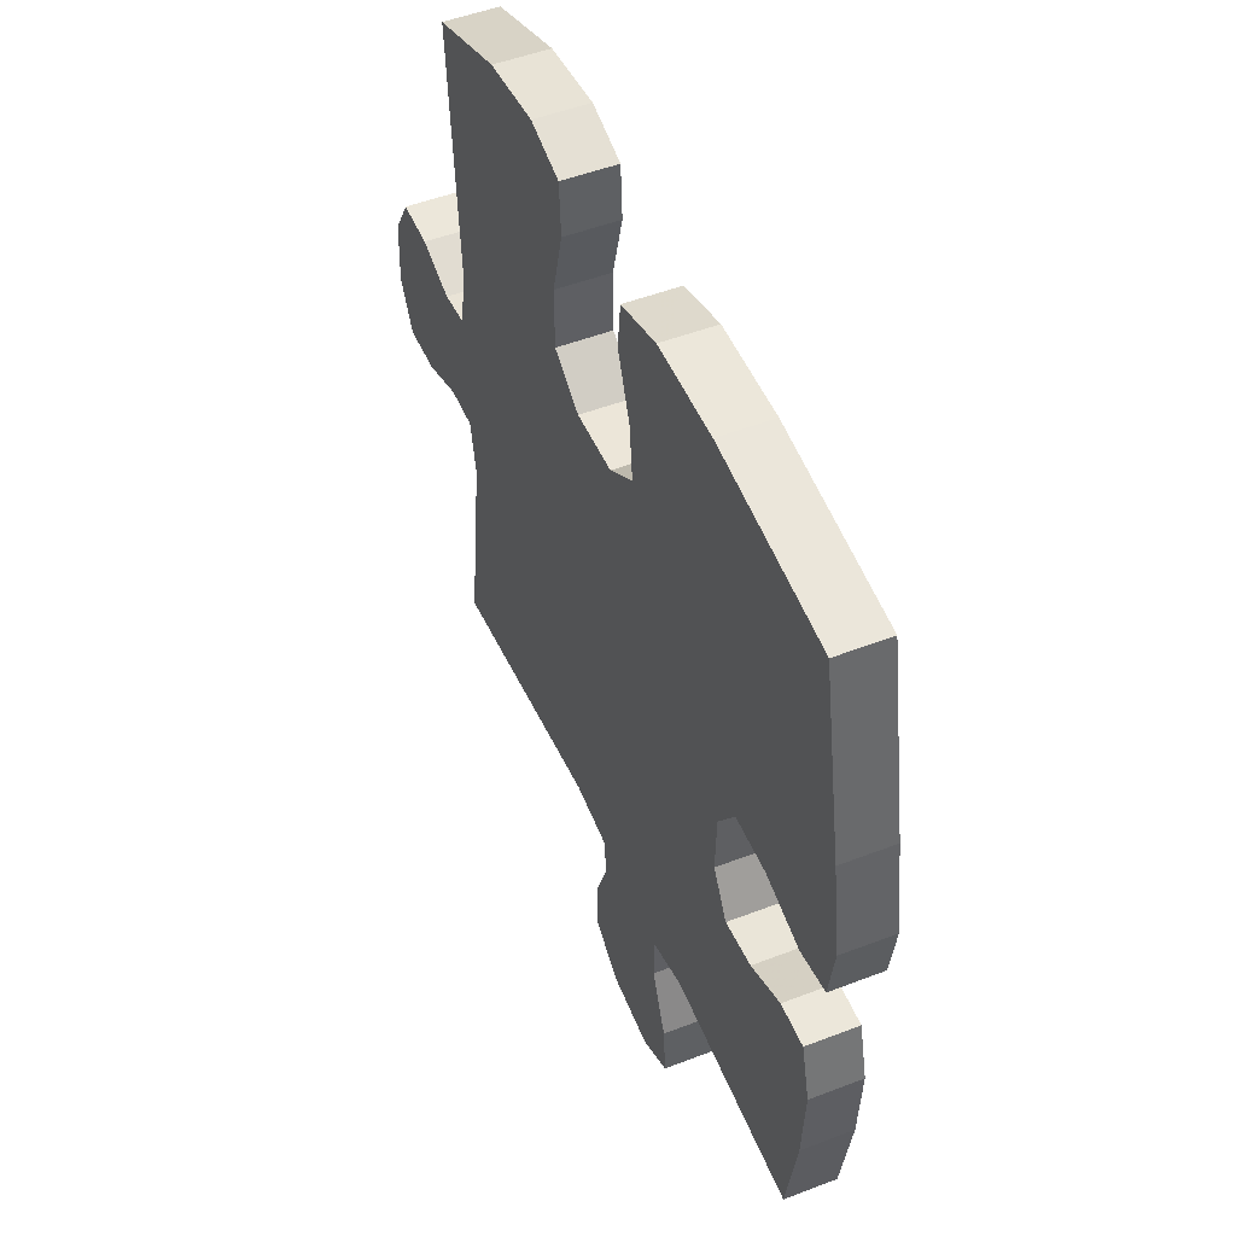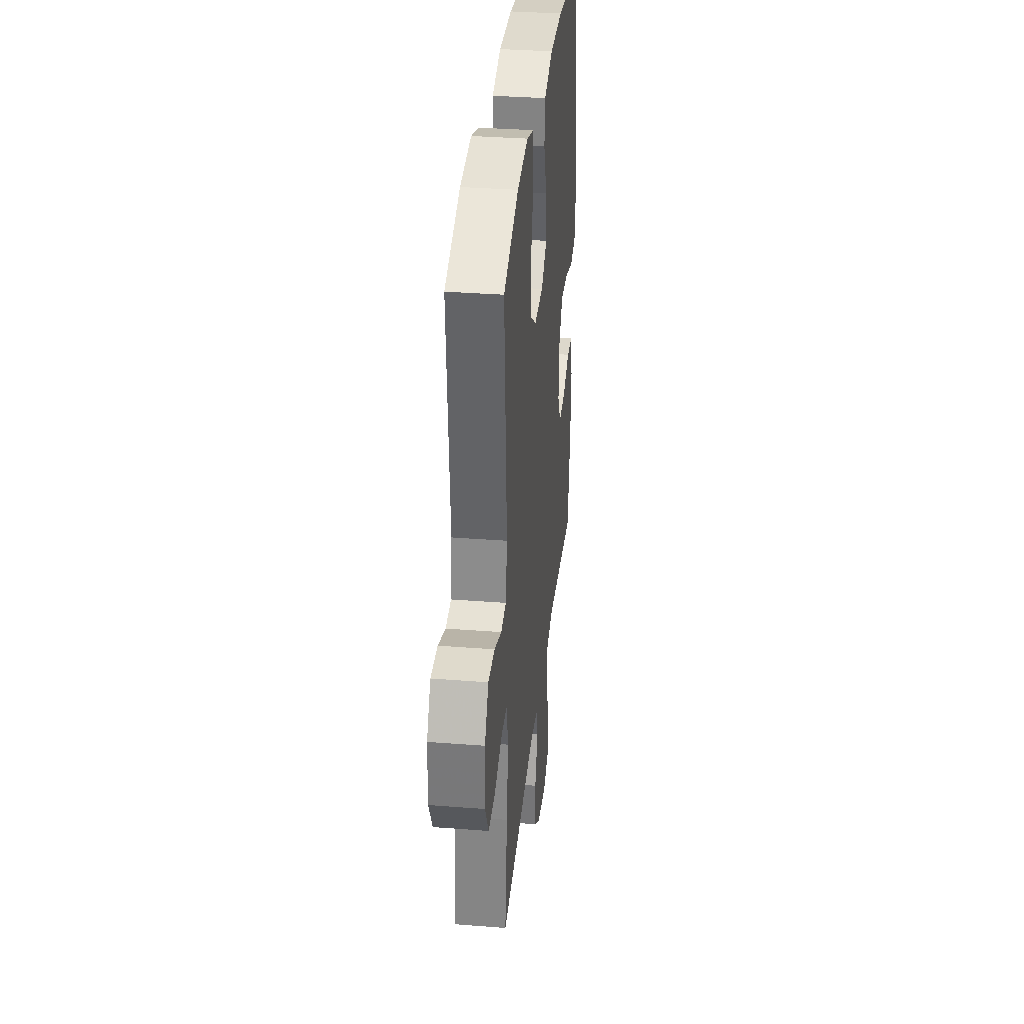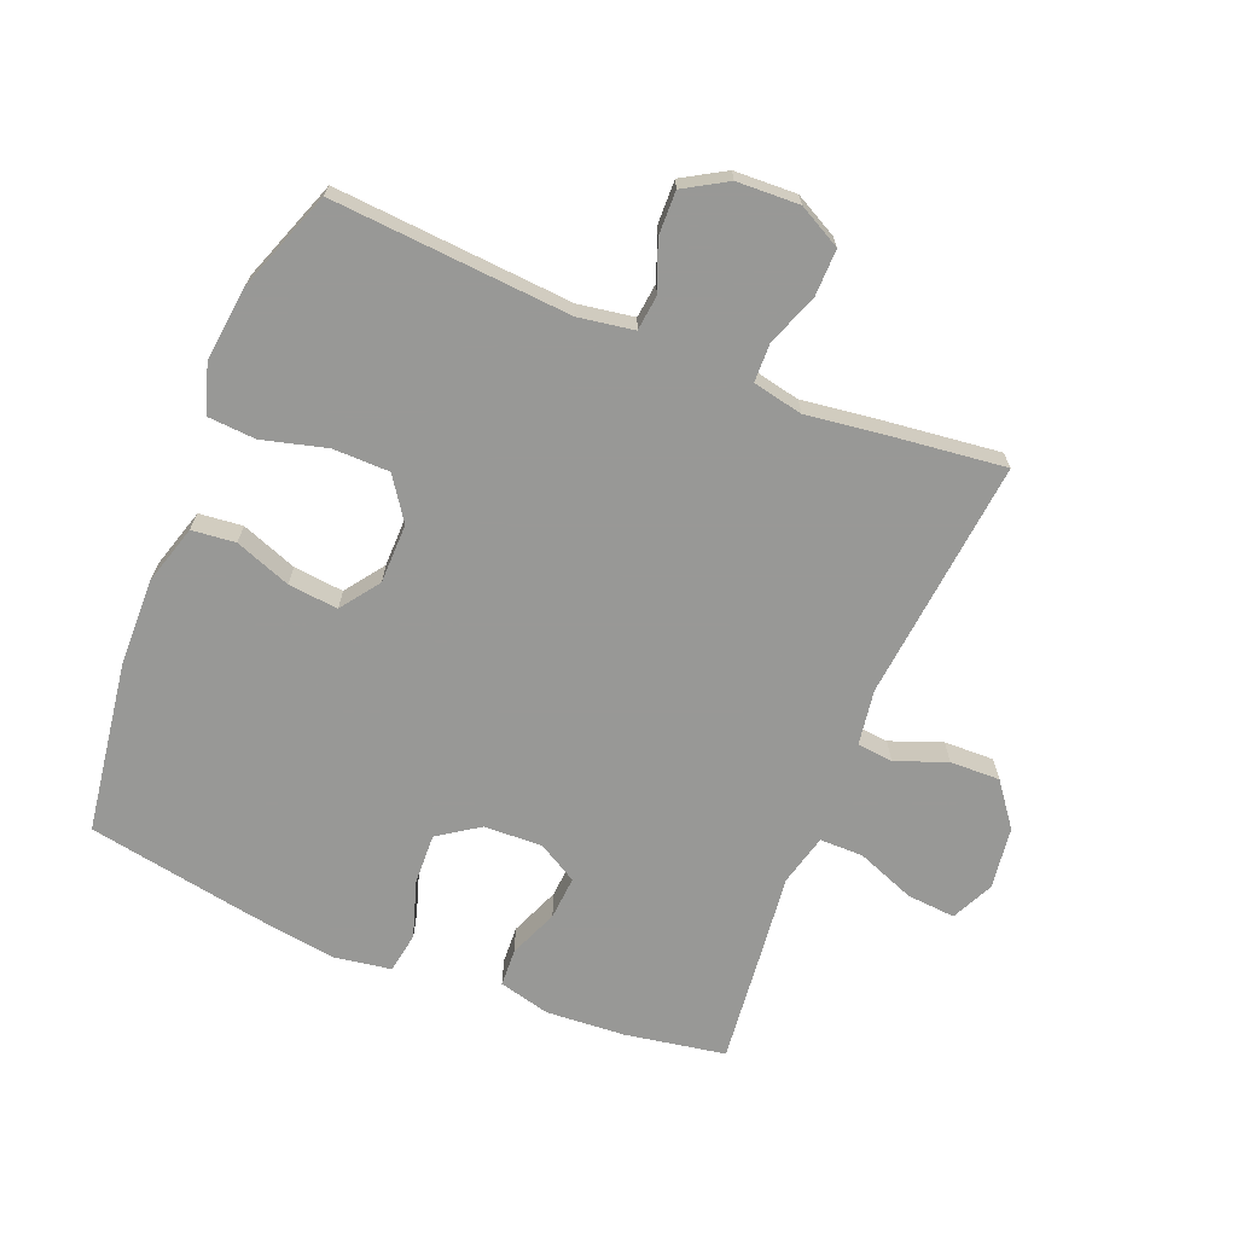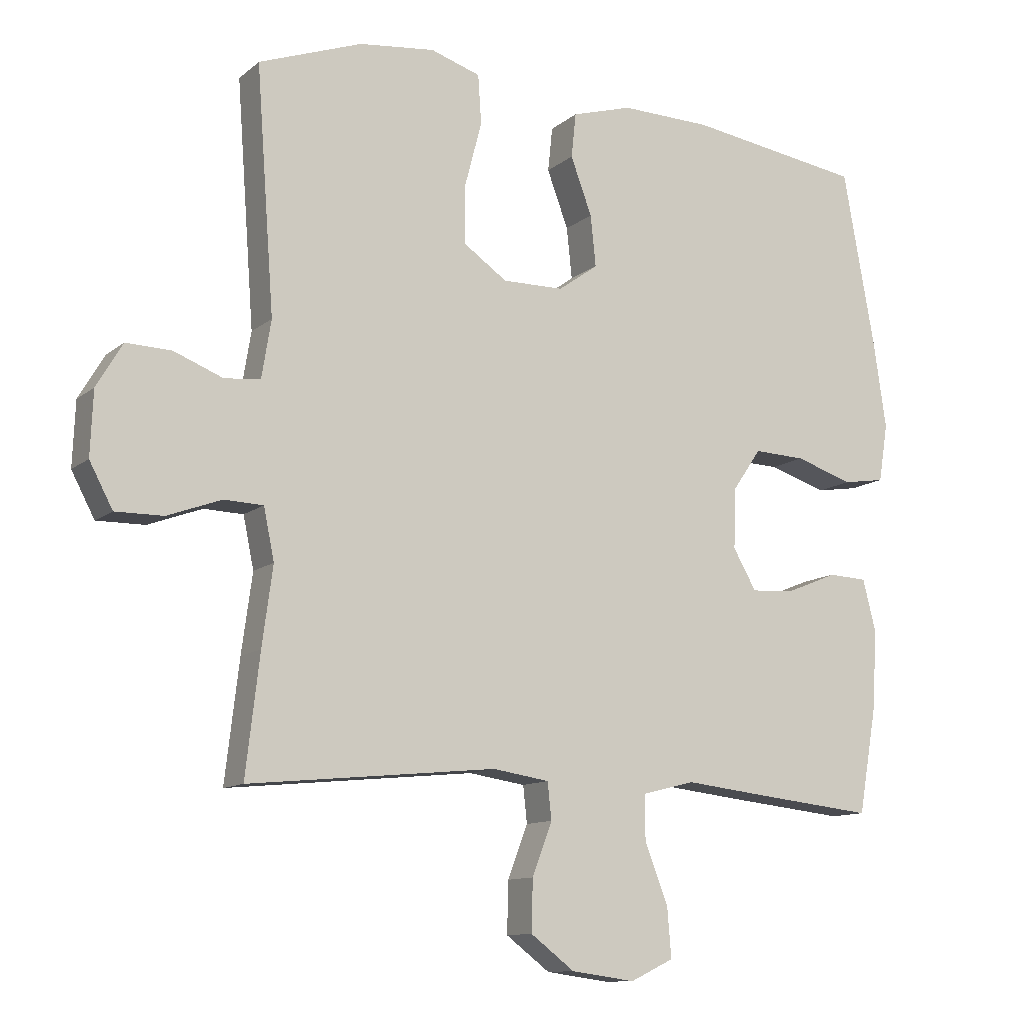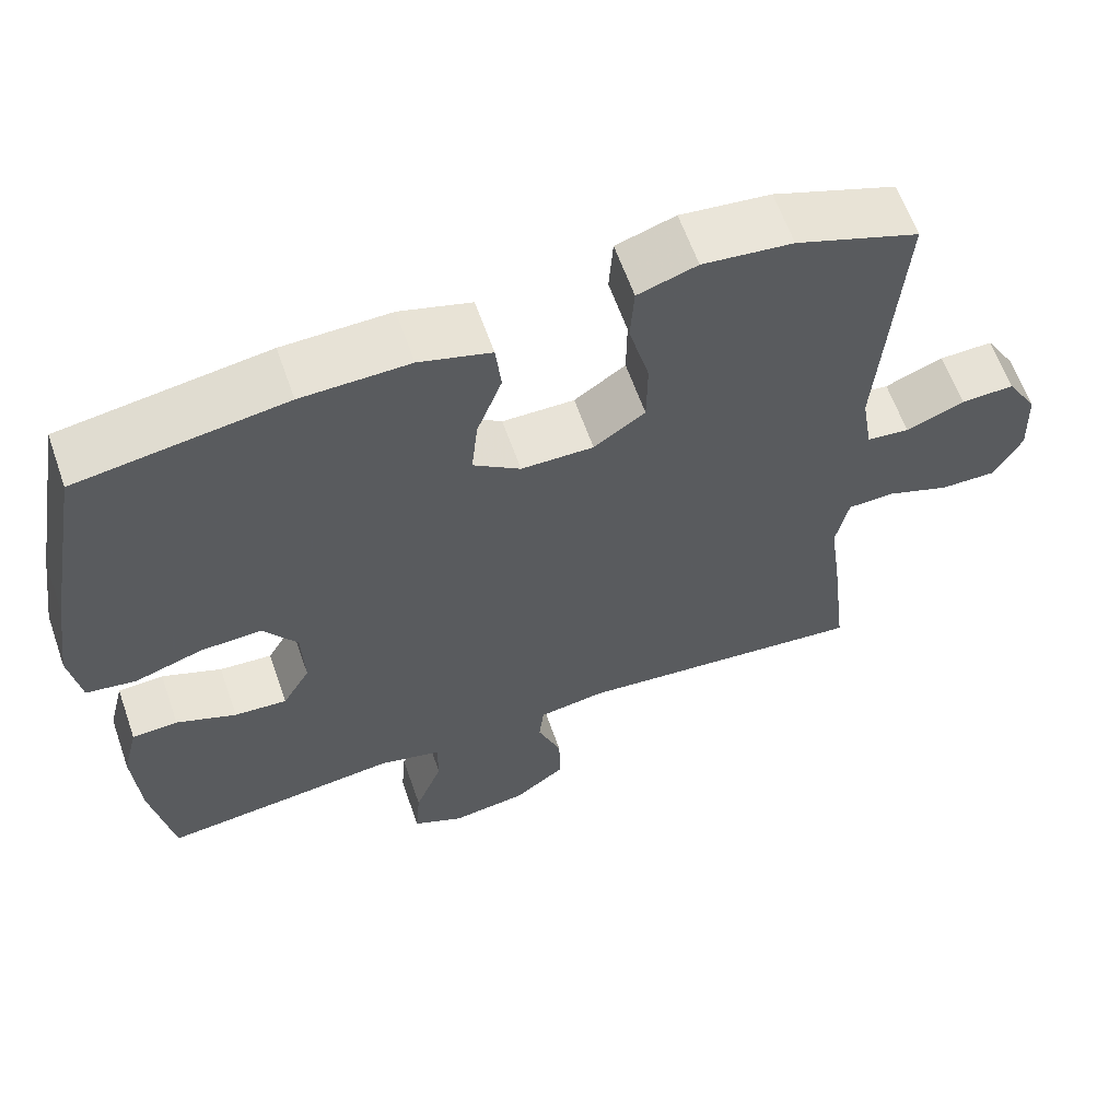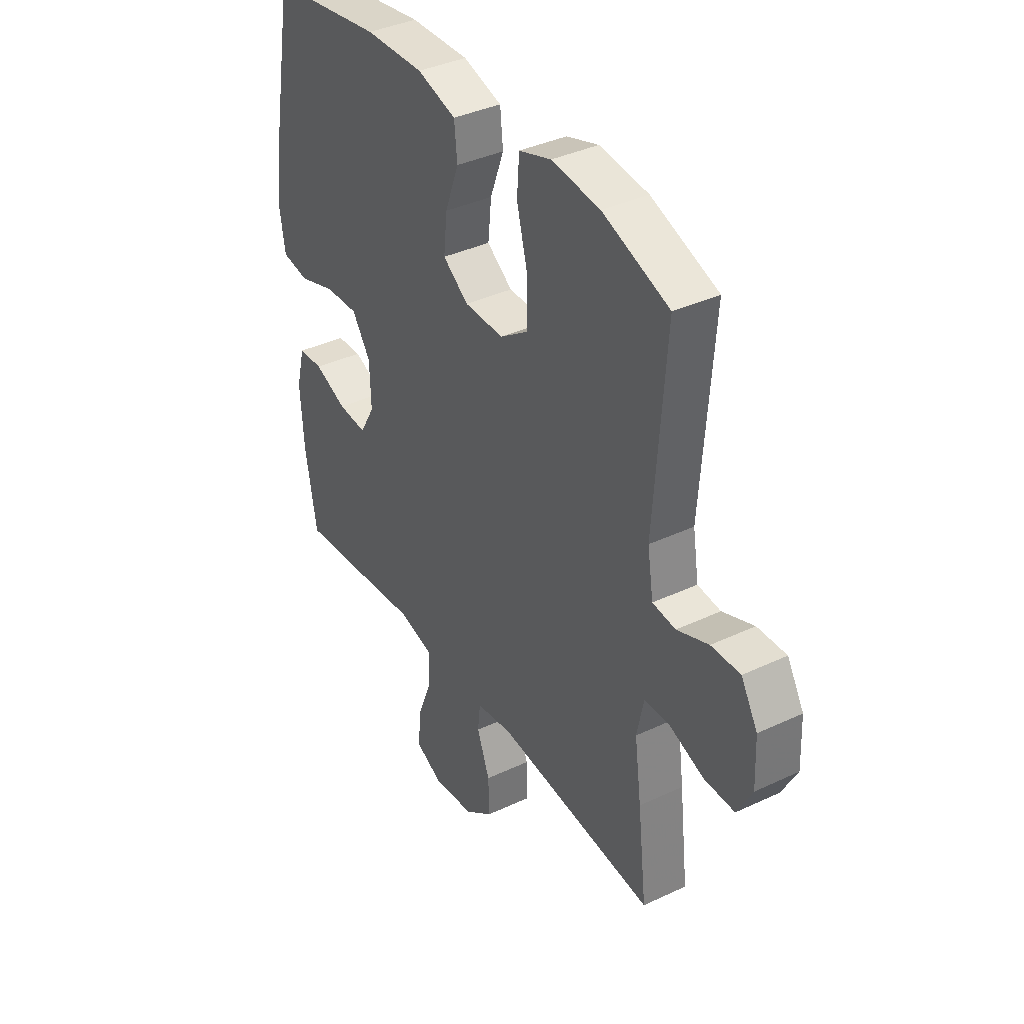
<metadata>
{"format":"obj","ext":"obj","renderer":"f3d","projection":"perspective","resolution":1024,"background":"white","views":[{"elev":49.8,"azim":-113.0,"up":"+Z"},{"elev":34.1,"azim":96.0,"up":"+Z"},{"elev":-68.5,"azim":67.9,"up":"+Y"},{"elev":-11.4,"azim":151.1,"up":"+Z"},{"elev":62.0,"azim":-19.3,"up":"+Z"},{"elev":37.8,"azim":59.0,"up":"+Z"}]}
</metadata>
<code>
v -0.5 0.07 0.5
v -0.237 0.07 0.539
v -0.1 0.07 0.542
v -0.009 0.07 0.515
v -0.002 0.07 0.448
v -0.034 0.07 0.362
v -0.042 0.07 0.285
v 0.018 0.07 0.242
v 0.11 0.07 0.241
v 0.175 0.07 0.286
v 0.176 0.07 0.373
v 0.15 0.07 0.472
v 0.155 0.07 0.546
v 0.23 0.07 0.57
v 0.344 0.07 0.557
v 0.5 0.07 0.5
v 0.473 0.07 0.134
v 0.487 0.07 0.048
v 0.541 0.07 0.042
v 0.615 0.07 0.071
v 0.683 0.07 0.073
v 0.722 0.07 0.007
v 0.726 0.07 -0.089
v 0.691 0.07 -0.155
v 0.619 0.07 -0.154
v 0.538 0.07 -0.124
v 0.479 0.07 -0.126
v 0.463 0.07 -0.203
v 0.479 0.07 -0.321
v 0.5 0.07 -0.5
v 0.127 0.07 -0.463
v 0.042 0.07 -0.476
v 0.036 0.07 -0.531
v 0.066 0.07 -0.61
v 0.068 0.07 -0.687
v 0.002 0.07 -0.737
v -0.094 0.07 -0.75
v -0.159 0.07 -0.719
v -0.153 0.07 -0.644
v -0.118 0.07 -0.554
v -0.118 0.07 -0.487
v -0.197 0.07 -0.467
v -0.321 0.07 -0.481
v -0.5 0.07 -0.5
v -0.527 0.07 -0.345
v -0.535 0.07 -0.223
v -0.515 0.07 -0.144
v -0.457 0.07 -0.141
v -0.381 0.07 -0.172
v -0.314 0.07 -0.177
v -0.279 0.07 -0.116
v -0.282 0.07 -0.026
v -0.325 0.07 0.037
v -0.403 0.07 0.034
v -0.49 0.07 0.006
v -0.553 0.07 0.016
v -0.567 0.07 0.103
v -0.548 0.07 0.234
v -0.5 0 0.5
v -0.237 0 0.539
v -0.1 0 0.542
v -0.009 0 0.515
v -0.002 0 0.448
v -0.034 0 0.362
v -0.042 0 0.285
v 0.018 0 0.242
v 0.11 0 0.241
v 0.175 0 0.286
v 0.176 0 0.373
v 0.15 0 0.472
v 0.155 0 0.546
v 0.23 0 0.57
v 0.344 0 0.557
v 0.5 0 0.5
v 0.473 0 0.134
v 0.487 0 0.048
v 0.541 0 0.042
v 0.615 0 0.071
v 0.683 0 0.073
v 0.722 0 0.007
v 0.726 0 -0.089
v 0.691 0 -0.155
v 0.619 0 -0.154
v 0.538 0 -0.124
v 0.479 0 -0.126
v 0.463 0 -0.203
v 0.479 0 -0.321
v 0.5 0 -0.5
v 0.127 0 -0.463
v 0.042 0 -0.476
v 0.036 0 -0.531
v 0.066 0 -0.61
v 0.068 0 -0.687
v 0.002 0 -0.737
v -0.094 0 -0.75
v -0.159 0 -0.719
v -0.153 0 -0.644
v -0.118 0 -0.554
v -0.118 0 -0.487
v -0.197 0 -0.467
v -0.321 0 -0.481
v -0.5 0 -0.5
v -0.527 0 -0.345
v -0.535 0 -0.223
v -0.515 0 -0.144
v -0.457 0 -0.141
v -0.381 0 -0.172
v -0.314 0 -0.177
v -0.279 0 -0.116
v -0.282 0 -0.026
v -0.325 0 0.037
v -0.403 0 0.034
v -0.49 0 0.006
v -0.553 0 0.016
v -0.567 0 0.103
v -0.548 0 0.234
f 4 5 6
f 3 4 6
f 2 3 6
f 1 2 6
f 58 1 6
f 57 58 6
f 56 57 6
f 55 56 6
f 54 55 6
f 53 54 6 7
f 52 53 7 8
f 51 52 8 9
f 50 51 9 10
f 47 48 49
f 46 47 49
f 45 46 49
f 44 45 49
f 43 44 49
f 42 43 49
f 41 42 49 50
f 38 39 40
f 37 38 40
f 36 37 40
f 35 36 40
f 34 35 40
f 33 34 40
f 32 33 40 41
f 41 50 10
f 32 41 10
f 31 32 10
f 30 31 10
f 29 30 10
f 28 29 10
f 24 25 26
f 23 24 26
f 22 23 26
f 21 22 26
f 20 21 26
f 19 20 26
f 18 19 26 27
f 28 10 11
f 27 28 11
f 18 27 11
f 17 18 11
f 15 16 17
f 14 15 17
f 13 14 17
f 12 13 17
f 11 12 17
f 64 63 62
f 64 62 61
f 64 61 60
f 64 60 59
f 64 59 116
f 64 116 115
f 64 115 114
f 64 114 113
f 64 113 112
f 65 64 112 111
f 66 65 111 110
f 67 66 110 109
f 68 67 109 108
f 107 106 105
f 107 105 104
f 107 104 103
f 107 103 102
f 107 102 101
f 107 101 100
f 108 107 100 99
f 98 97 96
f 98 96 95
f 98 95 94
f 98 94 93
f 98 93 92
f 98 92 91
f 99 98 91 90
f 68 108 99
f 68 99 90
f 68 90 89
f 68 89 88
f 68 88 87
f 68 87 86
f 84 83 82
f 84 82 81
f 84 81 80
f 84 80 79
f 84 79 78
f 84 78 77
f 85 84 77 76
f 69 68 86
f 69 86 85
f 69 85 76
f 69 76 75
f 75 74 73
f 75 73 72
f 75 72 71
f 75 71 70
f 75 70 69
f 1 59 60 2
f 2 60 61 3
f 3 61 62 4
f 4 62 63 5
f 5 63 64 6
f 6 64 65 7
f 7 65 66 8
f 8 66 67 9
f 9 67 68 10
f 10 68 69 11
f 11 69 70 12
f 12 70 71 13
f 13 71 72 14
f 14 72 73 15
f 15 73 74 16
f 16 74 75 17
f 17 75 76 18
f 18 76 77 19
f 19 77 78 20
f 20 78 79 21
f 21 79 80 22
f 22 80 81 23
f 23 81 82 24
f 24 82 83 25
f 25 83 84 26
f 26 84 85 27
f 27 85 86 28
f 28 86 87 29
f 29 87 88 30
f 30 88 89 31
f 31 89 90 32
f 32 90 91 33
f 33 91 92 34
f 34 92 93 35
f 35 93 94 36
f 36 94 95 37
f 37 95 96 38
f 38 96 97 39
f 39 97 98 40
f 40 98 99 41
f 41 99 100 42
f 42 100 101 43
f 43 101 102 44
f 44 102 103 45
f 45 103 104 46
f 46 104 105 47
f 47 105 106 48
f 48 106 107 49
f 49 107 108 50
f 50 108 109 51
f 51 109 110 52
f 52 110 111 53
f 53 111 112 54
f 54 112 113 55
f 55 113 114 56
f 56 114 115 57
f 57 115 116 58
f 58 116 59 1

</code>
